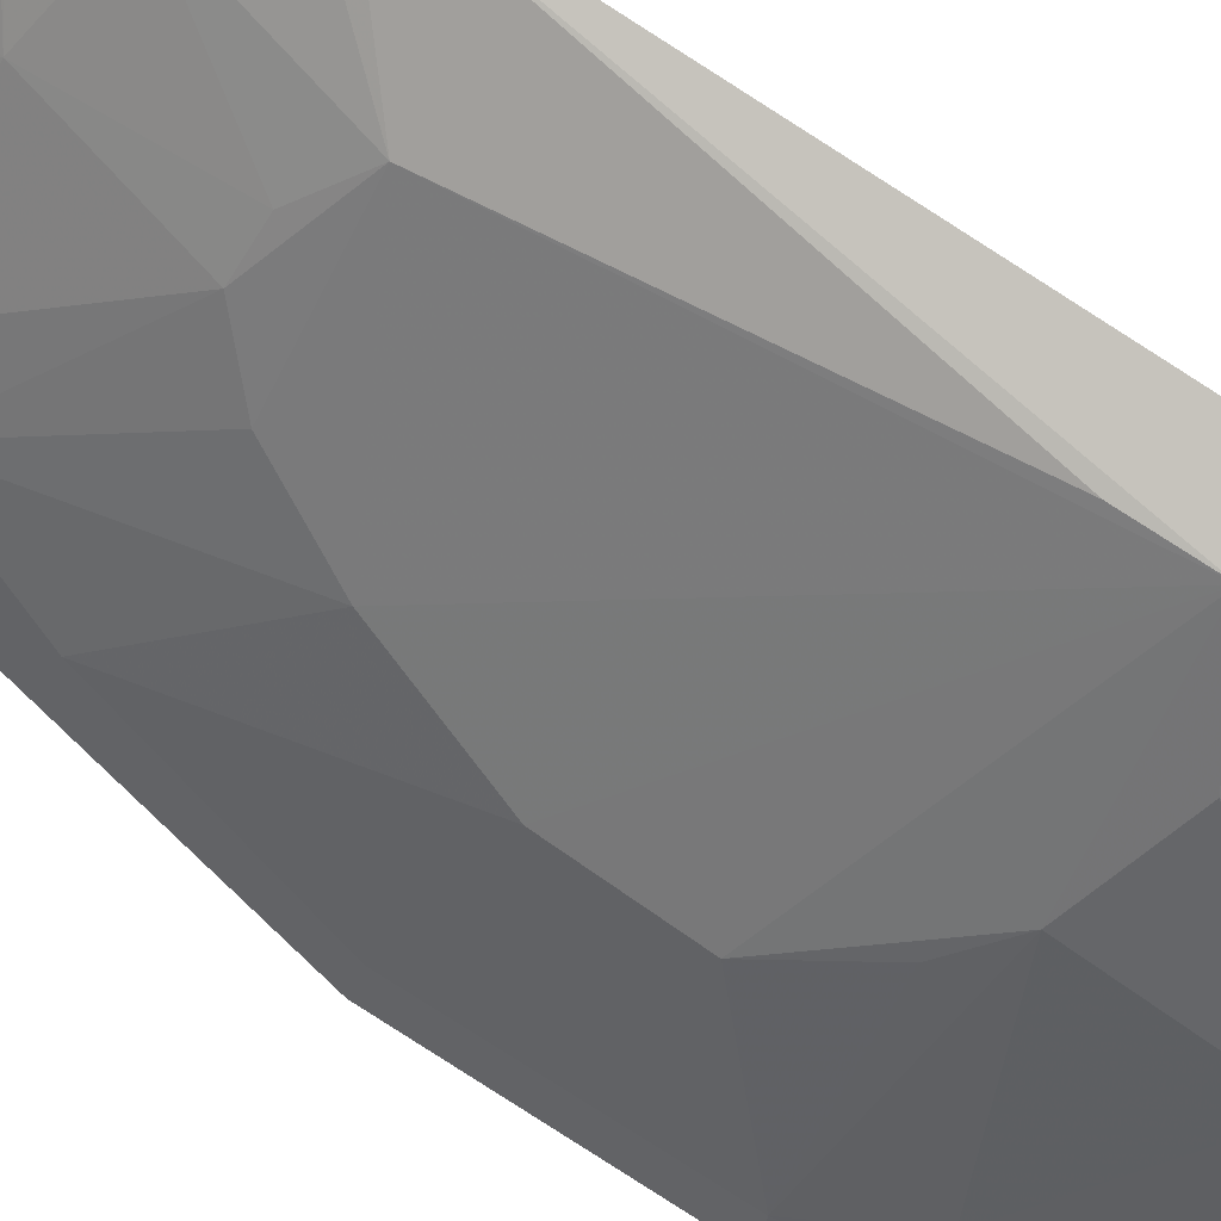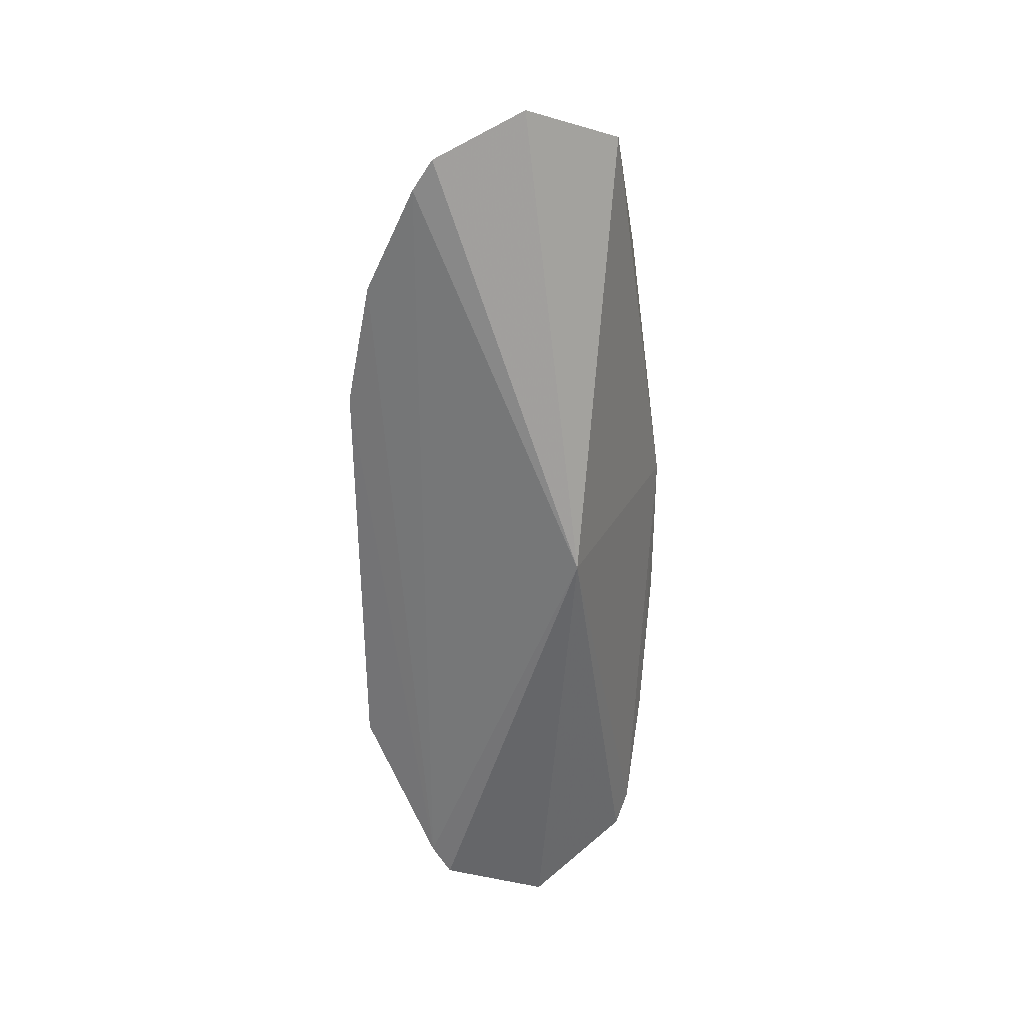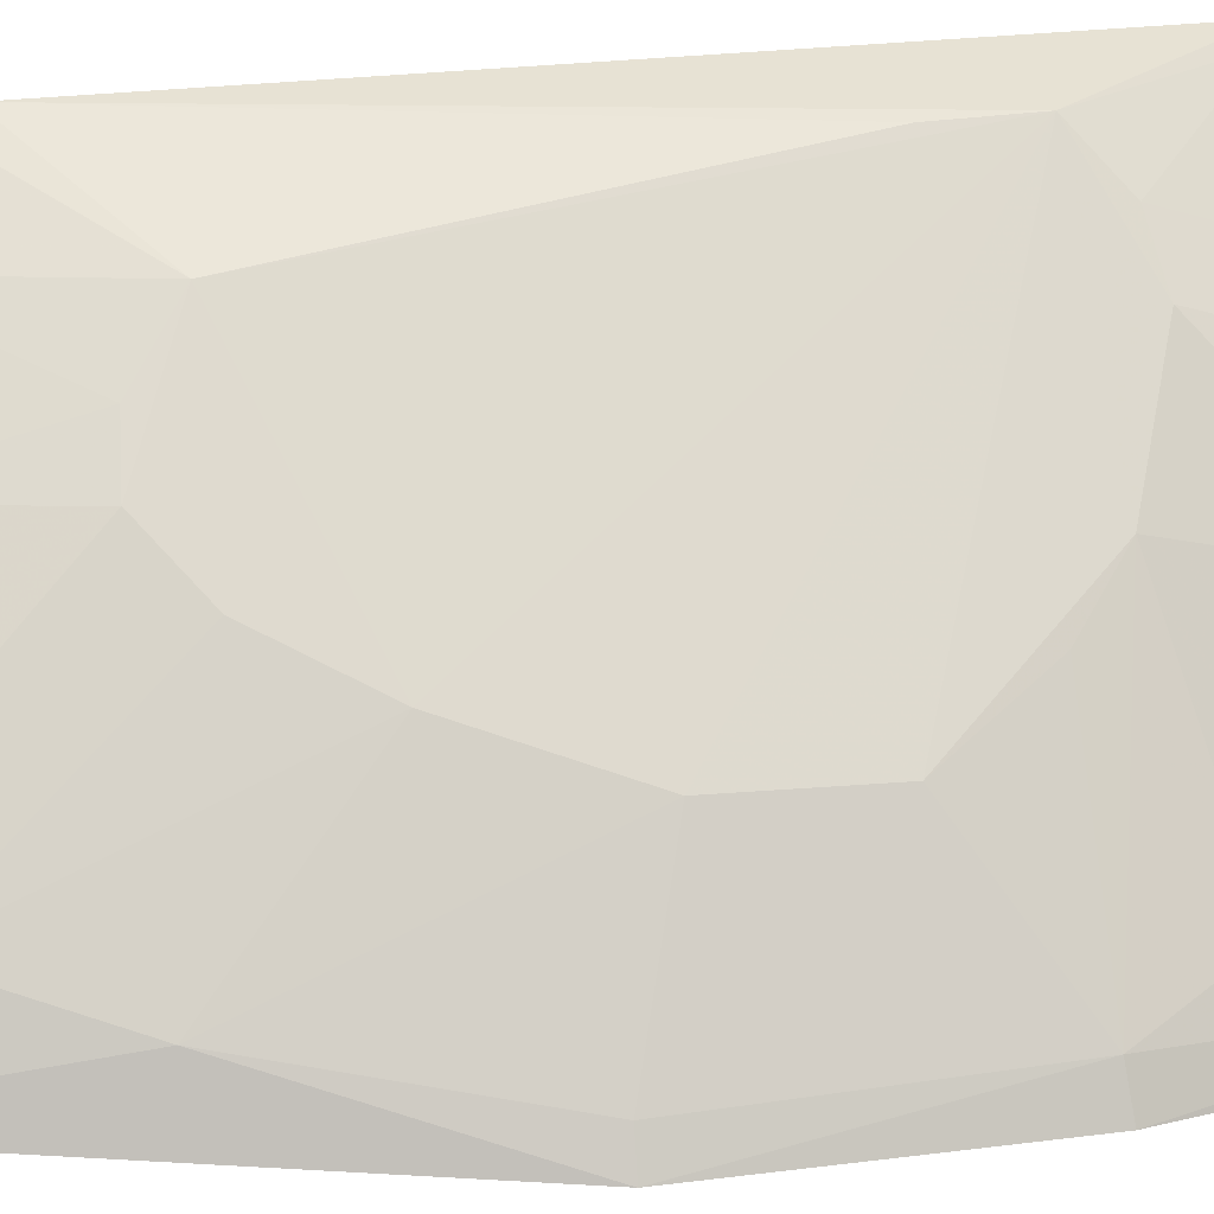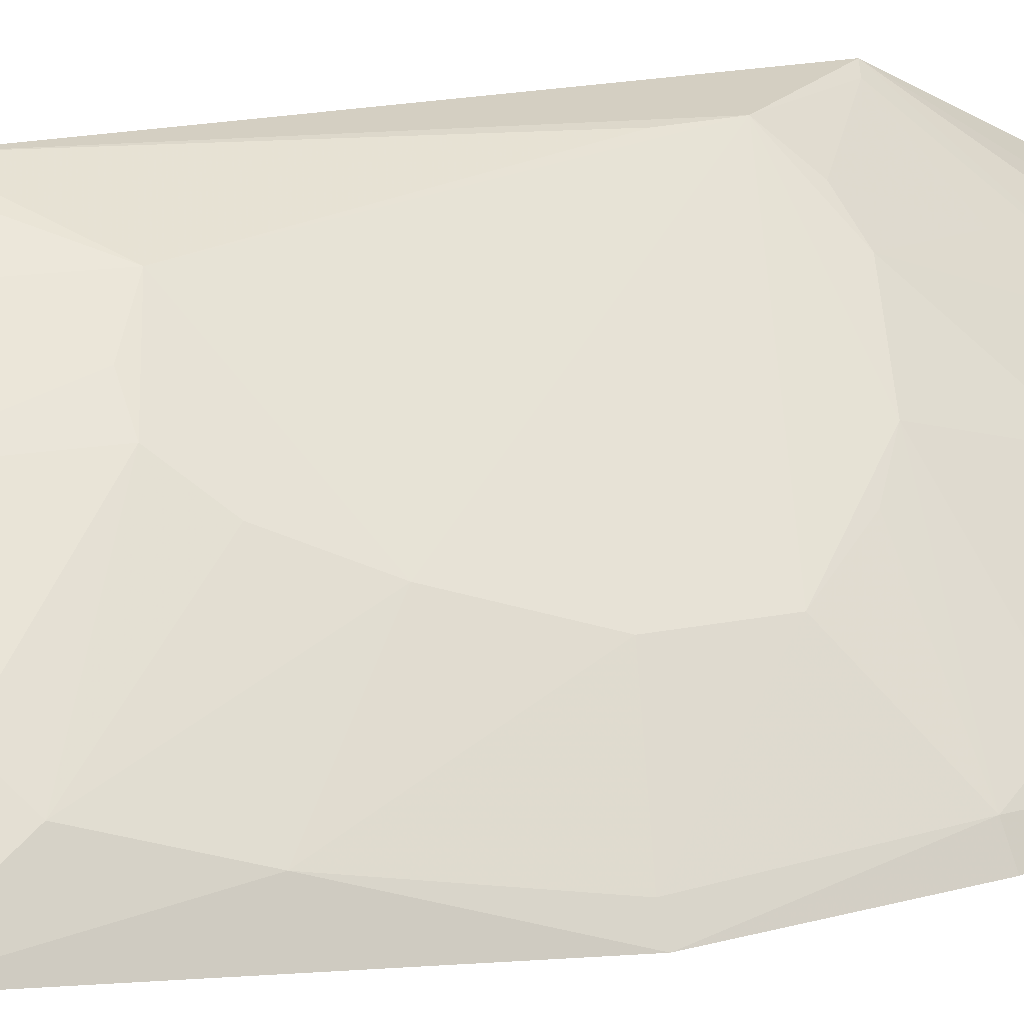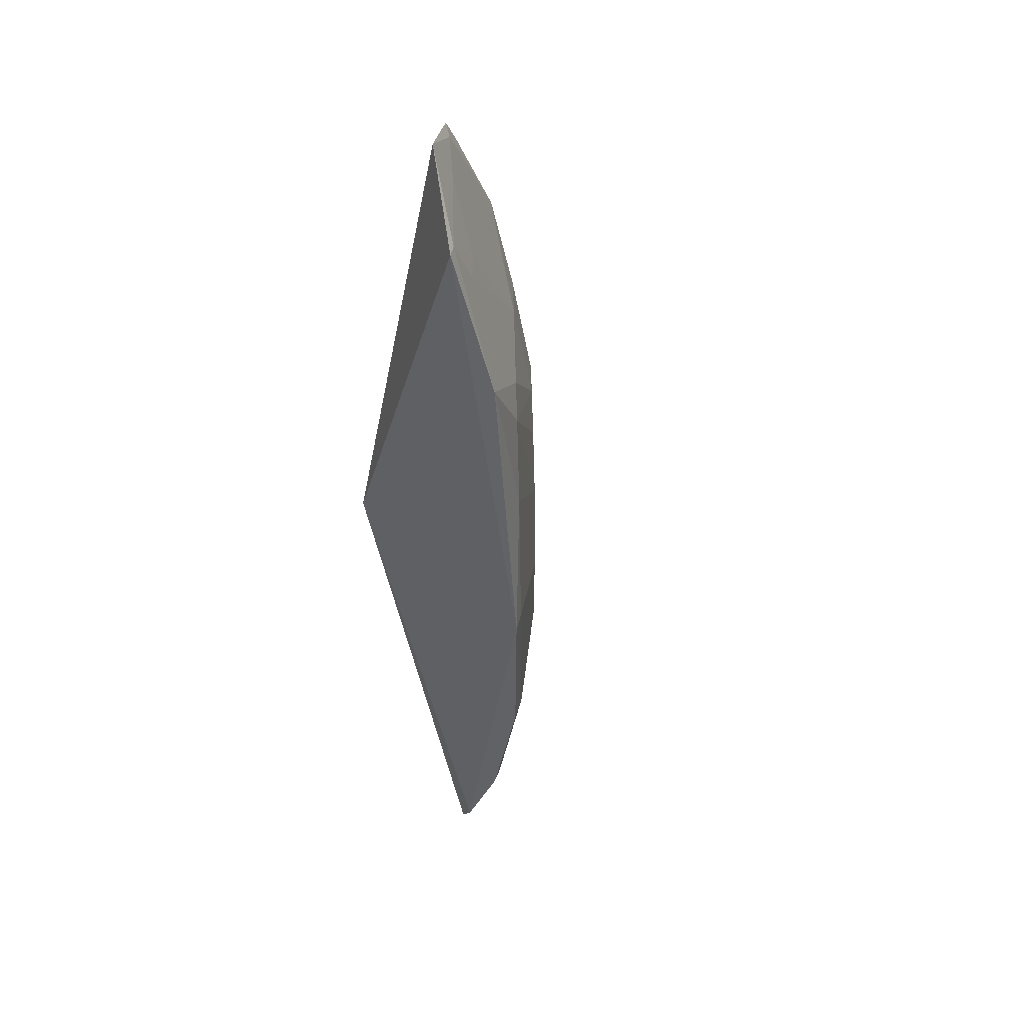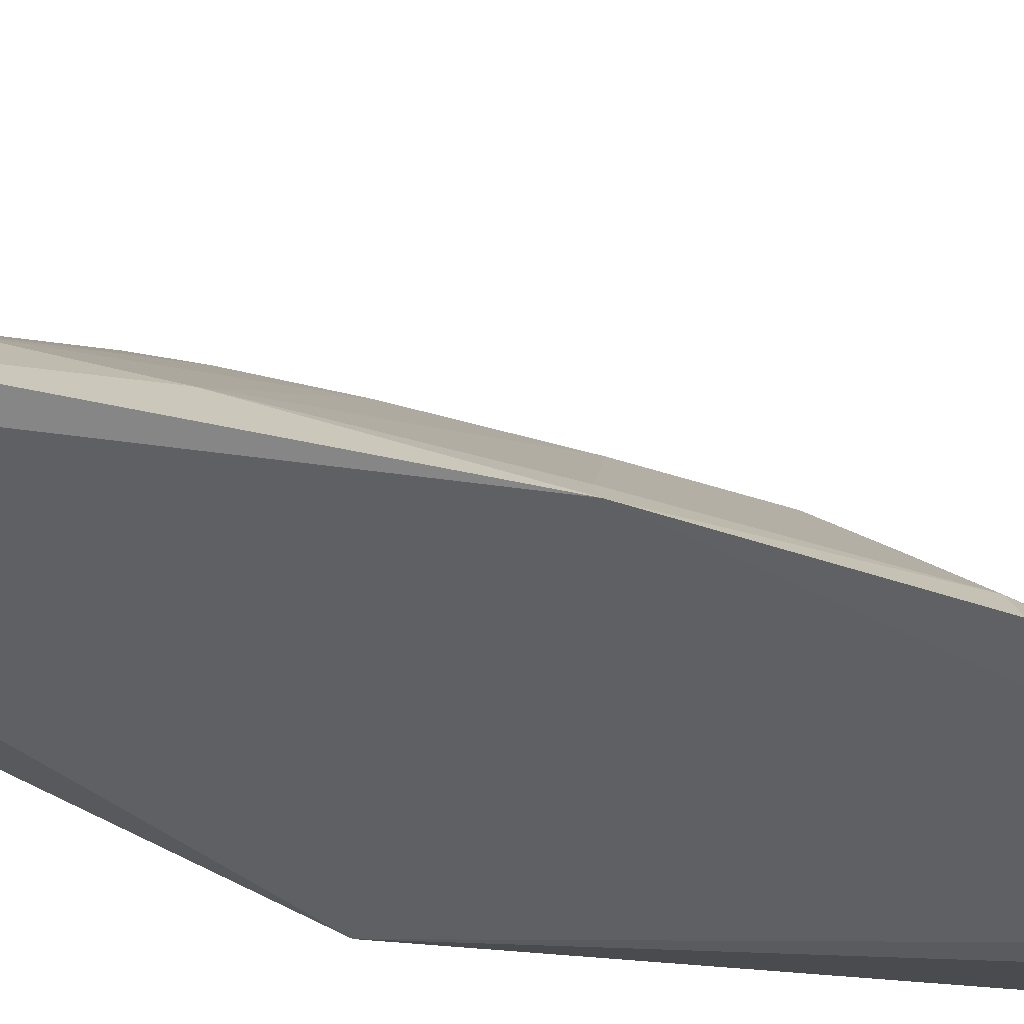
<metadata>
{"format":"obj","ext":"obj","renderer":"f3d","projection":"perspective","resolution":1024,"background":"white","views":[{"elev":77.7,"azim":-57.0,"up":"+Z"},{"elev":29.4,"azim":110.9,"up":"+Y"},{"elev":26.6,"azim":-101.4,"up":"+Z"},{"elev":14.5,"azim":-122.3,"up":"+Z"},{"elev":46.7,"azim":-136.1,"up":"+Y"},{"elev":-46.6,"azim":-110.6,"up":"+Z"}]}
</metadata>
<code>
v -0.1975 -0.2907 0.2036
v -0.1611 -0.262 0.2543
v -0.2695 -0.06588 0.2166
v -0.1941 0.255 0.2142
v -0.1649 -0.007576 0.1696
v -0.158 0.0819 0.3105
v -0.2386 -0.167 0.231
v -0.3043 -0.09639 0.1632
v -0.2688 0.1117 0.2013
v -0.1613 0.2326 0.2556
v -0.1584 -0.2445 0.265
v -0.1954 -0.2383 0.245
v -0.1838 -0.1098 0.3037
v -0.2616 -0.2459 0.1619
v -0.2441 0.2297 0.177
v -0.2838 -0.1256 0.1866
v -0.2995 -0.008735 0.1729
v -0.2103 0.1217 0.2595
v -0.1578 0.2153 0.2661
v -0.1823 -0.2548 0.2451
v -0.2395 -0.1112 0.2455
v -0.1603 -0.1563 0.3087
v -0.3053 -0.008273 0.163
v -0.251 -0.2631 0.1657
v -0.2982 -0.09534 0.175
v -0.2832 -0.1815 0.17
v -0.2544 0.02087 0.2321
v -0.2543 0.122 0.2153
v -0.17 0.2301 0.2498
v -0.1569 0.1541 0.2952
v -0.2098 -0.1254 0.2756
v -0.286 -0.1835 0.1626
v -0.2838 0.06698 0.1875
v -0.2085 -0.2394 0.2302
v -0.2535 -0.09607 0.2311
v -0.2686 -0.02394 0.2177
v -0.1962 0.04922 0.2898
v -0.2381 0.1974 0.1992
v -0.2762 0.1551 0.1759
v -0.2243 0.06616 0.2607
v -0.1645 0.1518 0.2894
v -0.1661 0.2132 0.2609
v -0.1955 -0.1228 0.2897
v -0.2075 -0.2121 0.2455
v -0.2381 -0.2564 0.185
v -0.1837 -0.08365 0.3035
v -0.1806 0.1097 0.2892
v -0.2242 0.1969 0.213
v -0.2388 0.2279 0.1846
v -0.2398 0.05105 0.2458
v -0.1657 -0.1532 0.3053
v -0.1947 -0.1679 0.2737
v -0.2106 0.06416 0.2737
v -0.1688 0.08099 0.3037
v -0.194 0.2272 0.2283
f 5 2 1
f 10 5 4
f 11 2 5
f 15 4 5
f 19 11 5
f 19 5 10
f 20 12 1
f 20 1 2
f 20 2 11
f 21 13 3
f 21 16 7
f 22 11 6
f 22 6 13
f 22 20 11
f 22 12 20
f 23 5 14
f 23 15 5
f 24 14 5
f 24 5 1
f 25 3 17
f 25 23 8
f 25 17 23
f 25 16 21
f 26 7 16
f 26 14 24
f 26 25 8
f 26 16 25
f 29 10 4
f 30 6 11
f 30 11 19
f 30 19 10
f 31 21 7
f 31 13 21
f 32 23 14
f 32 8 23
f 32 26 8
f 32 14 26
f 33 23 17
f 33 27 9
f 34 1 12
f 34 26 24
f 35 25 21
f 35 21 3
f 35 3 25
f 36 17 3
f 36 3 13
f 36 13 27
f 36 33 17
f 36 27 33
f 37 27 13
f 38 28 18
f 39 9 28
f 39 33 9
f 39 15 23
f 39 23 33
f 40 28 9
f 40 18 28
f 41 18 30
f 42 30 10
f 42 10 29
f 42 41 30
f 42 29 18
f 42 18 41
f 43 13 31
f 44 31 7
f 44 12 22
f 44 34 12
f 44 7 26
f 44 26 34
f 45 34 24
f 45 24 1
f 45 1 34
f 46 37 13
f 46 13 6
f 46 6 37
f 47 30 18
f 48 38 18
f 49 4 15
f 49 15 39
f 49 39 28
f 49 28 38
f 49 38 48
f 50 40 9
f 50 9 27
f 50 27 37
f 50 37 40
f 51 22 13
f 51 13 43
f 51 44 22
f 52 43 31
f 52 31 44
f 52 51 43
f 52 44 51
f 53 40 37
f 53 37 47
f 53 47 18
f 53 18 40
f 54 47 37
f 54 37 6
f 54 6 30
f 54 30 47
f 55 29 4
f 55 4 49
f 55 49 48
f 55 48 18
f 55 18 29

</code>
